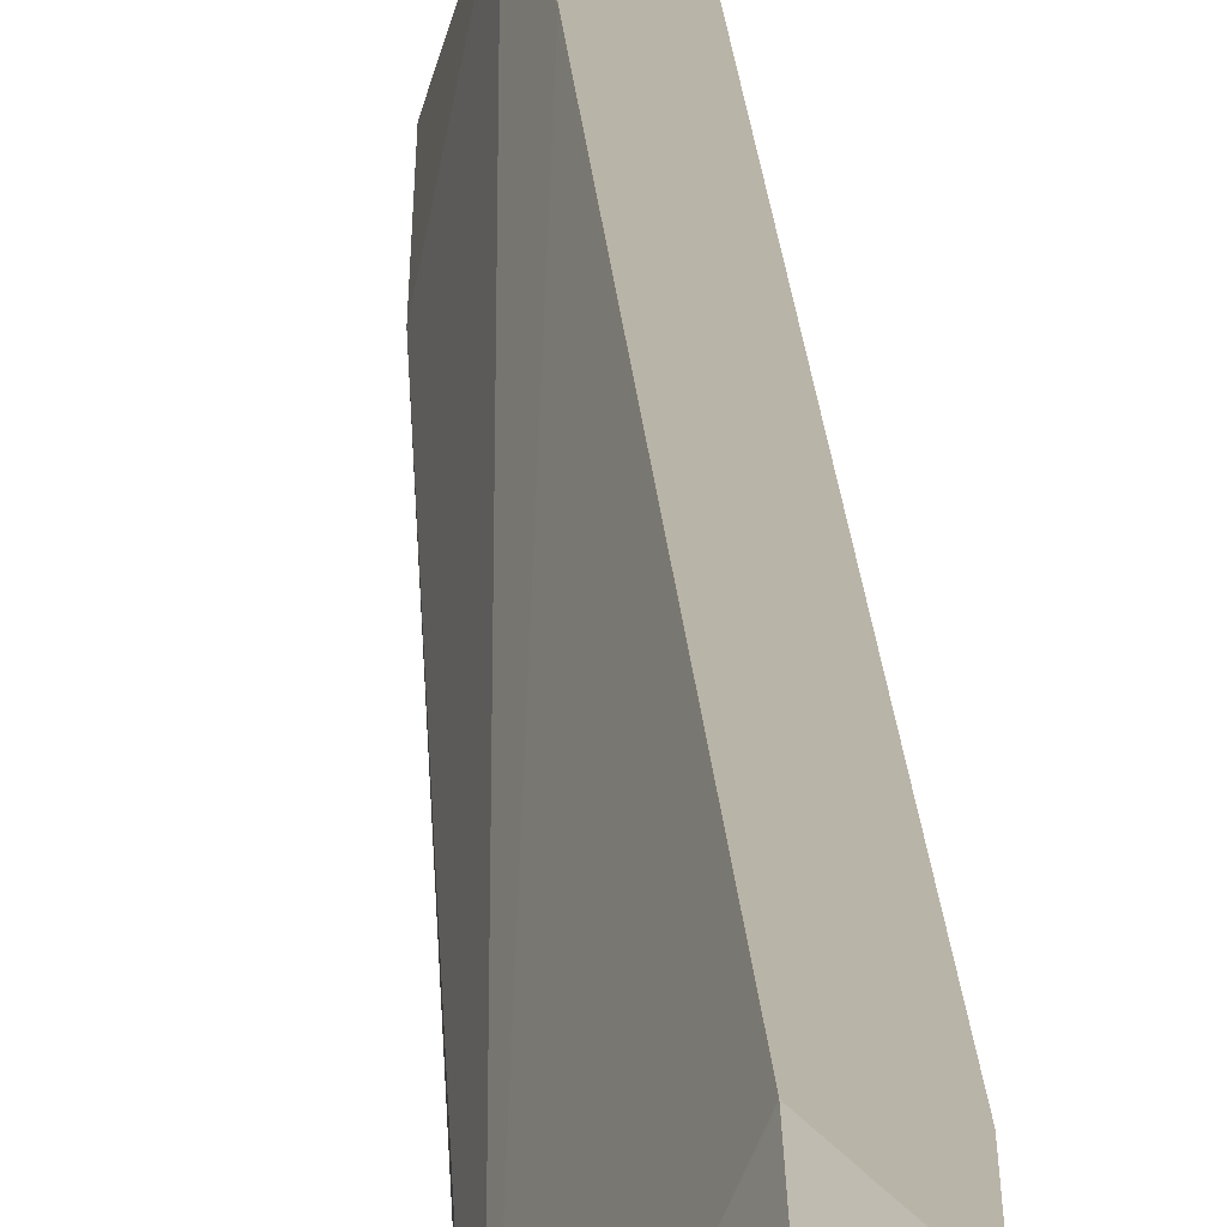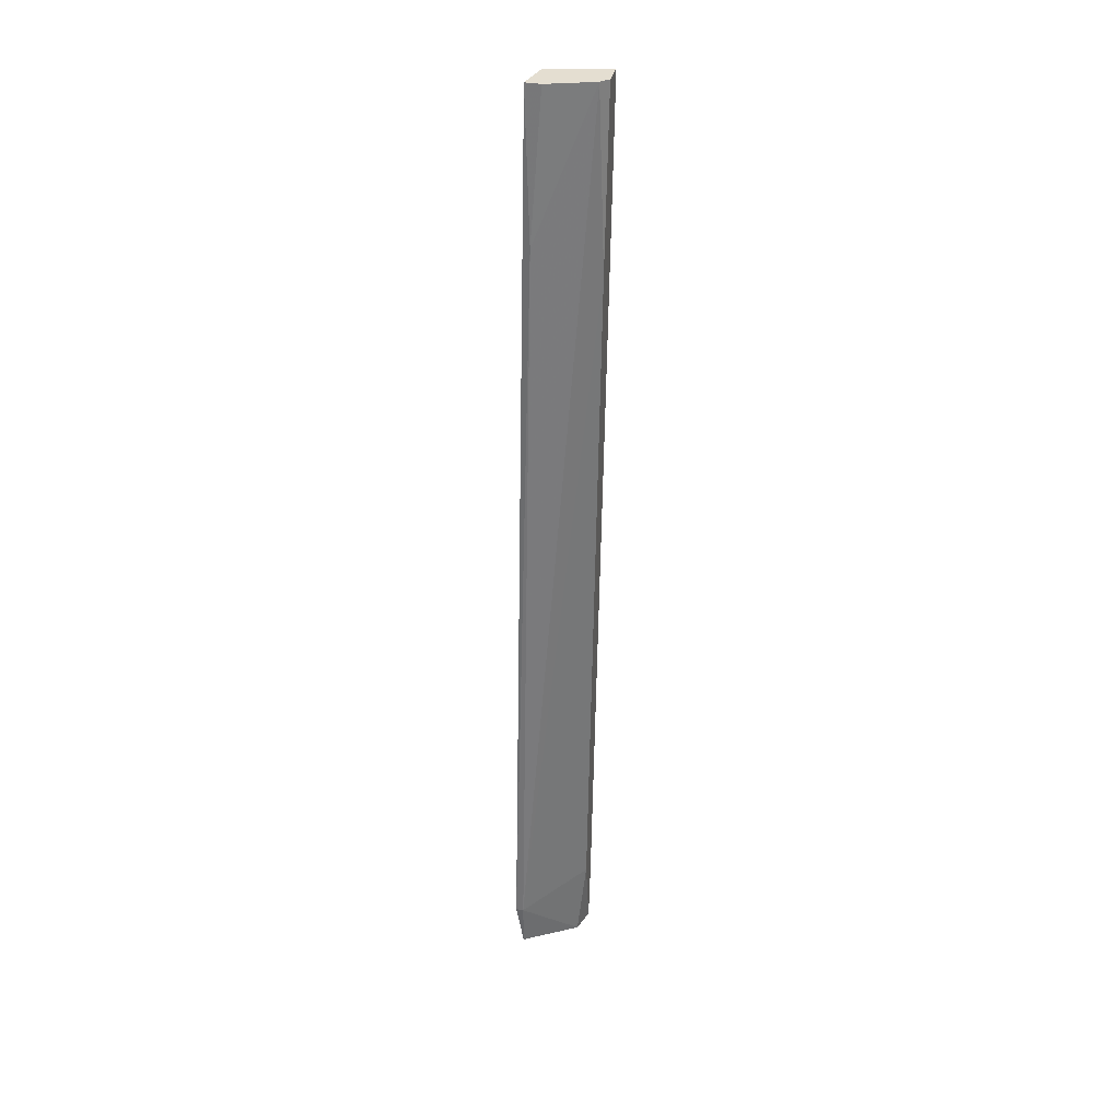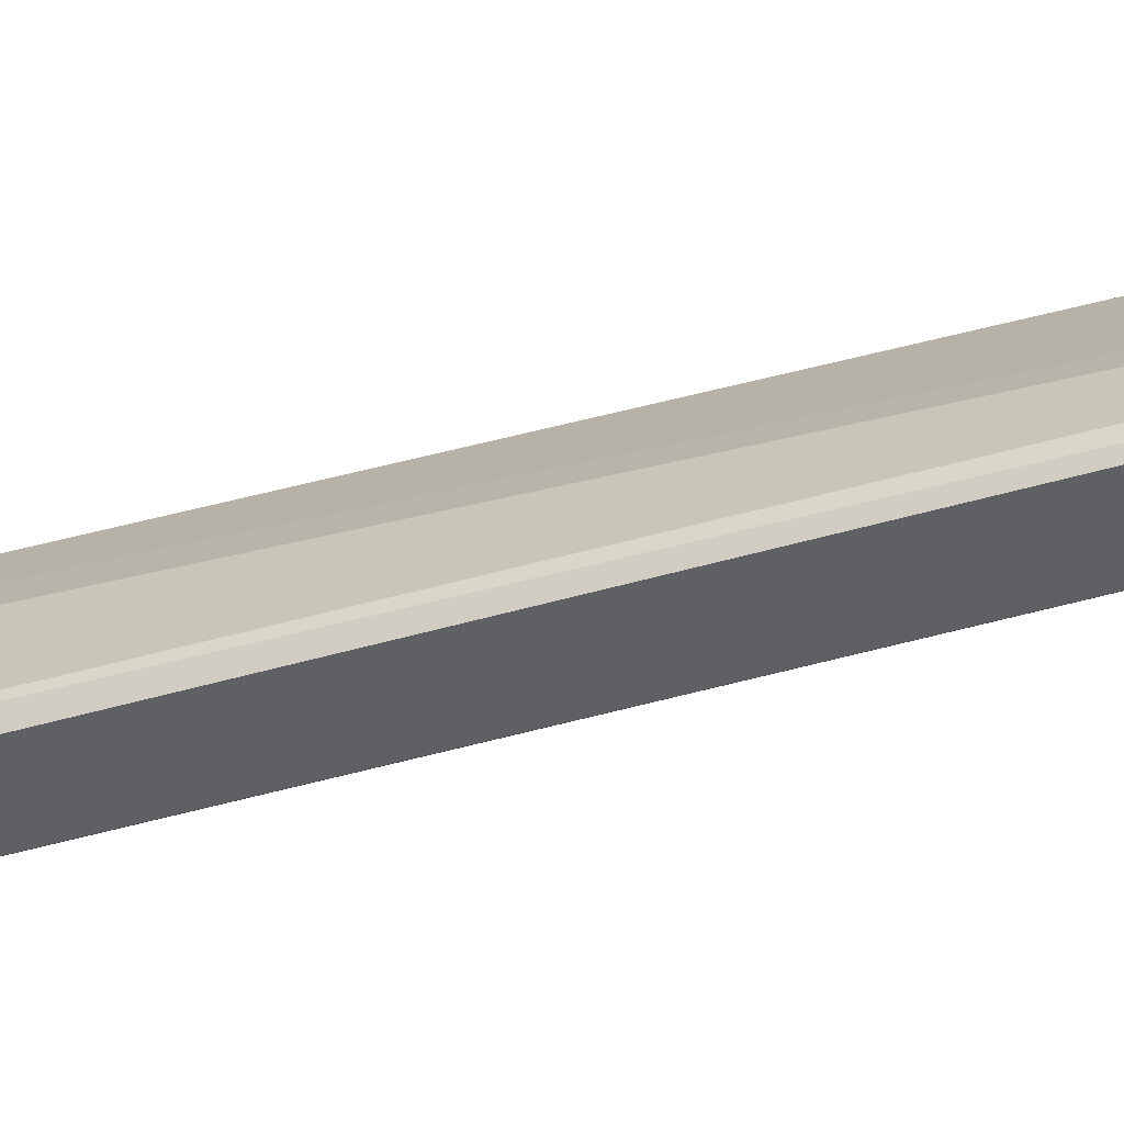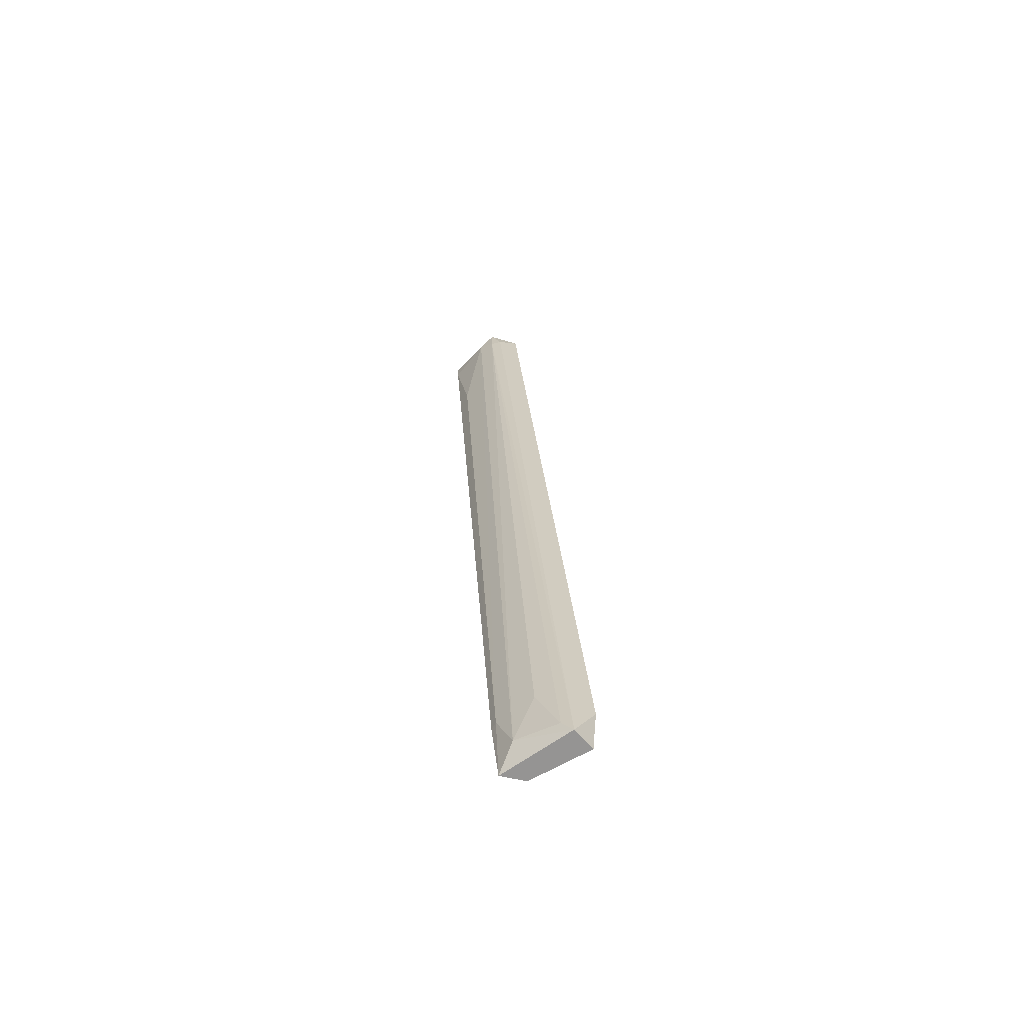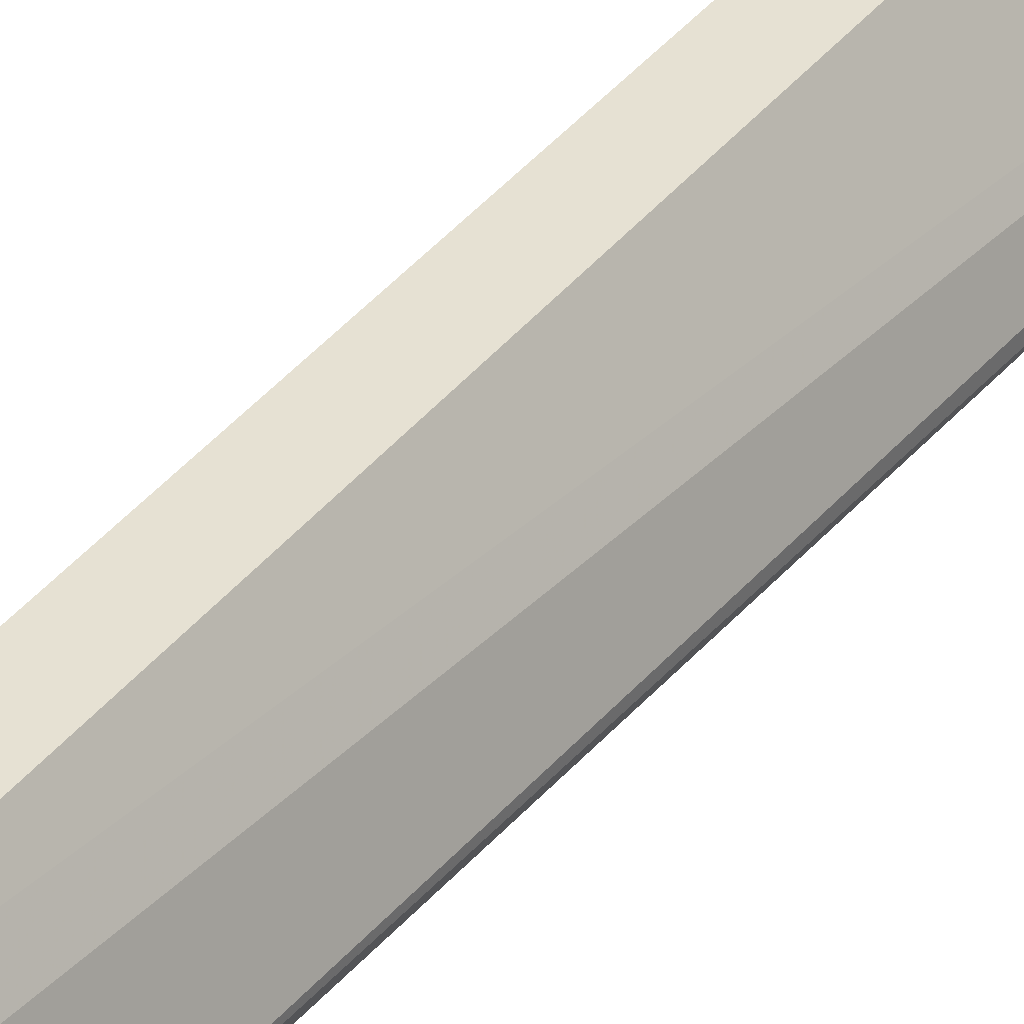
<metadata>
{"format":"obj","ext":"obj","renderer":"f3d","projection":"perspective","resolution":1024,"background":"white","views":[{"elev":13.1,"azim":173.9,"up":"+Y"},{"elev":36.5,"azim":103.0,"up":"+Z"},{"elev":-45.0,"azim":104.0,"up":"+Y"},{"elev":-67.2,"azim":-30.8,"up":"+Z"},{"elev":38.6,"azim":30.3,"up":"+Y"}]}
</metadata>
<code>
v -0.02881 -0.01151 -0.06281
v -0.02881 -0.01917 -0.06061
v -0.03647 -0.01041 0.04888
v -0.04085 -0.01698 0.07187
v -0.04085 -0.0126 0.05545
v -0.03537 -0.02026 0.07407
v -0.03537 -0.01807 0.07407
v -0.02442 -0.01917 -0.06281
v -0.02442 -0.01917 -0.05622
v -0.02442 -0.02026 -0.05622
v -0.02771 -0.02026 -0.06281
v -0.04194 -0.01041 0.07407
v -0.04194 -0.01041 0.07076
v -0.03209 -0.0137 -0.0595
v -0.03209 -0.01041 -0.06281
v -0.03975 -0.01917 0.07407
v -0.03975 -0.01917 0.06969
v -0.031 -0.01698 -0.05293
v -0.03866 -0.01041 0.07407
v -0.03866 -0.02026 0.06969
v -0.03756 -0.01151 0.07407
v -0.03318 -0.01151 -0.05293
v -0.03318 -0.01041 -0.05293
v -0.03318 -0.01917 0.05326
v -0.0299 -0.01041 -0.05074
f 22 5 13
f 20 10 6
f 6 21 12
f 25 15 12
f 10 9 24
f 9 21 24
f 6 10 24
f 10 20 11
f 14 15 11
f 2 14 11
f 17 2 11
f 20 17 11
f 21 9 3
f 9 25 3
f 25 12 3
f 25 9 1
f 15 25 1
f 11 15 1
f 14 17 4
f 12 15 23
f 9 10 8
f 10 11 8
f 1 9 8
f 11 1 8
f 14 2 18
f 2 17 18
f 17 14 18
f 20 6 16
f 6 12 16
f 17 20 16
f 12 4 16
f 4 17 16
f 21 6 7
f 24 21 7
f 6 24 7
f 12 21 19
f 21 3 19
f 3 12 19
f 15 14 22
f 4 5 22
f 14 4 22
f 23 15 22
f 23 22 13
f 5 4 13
f 4 12 13
f 12 23 13

</code>
